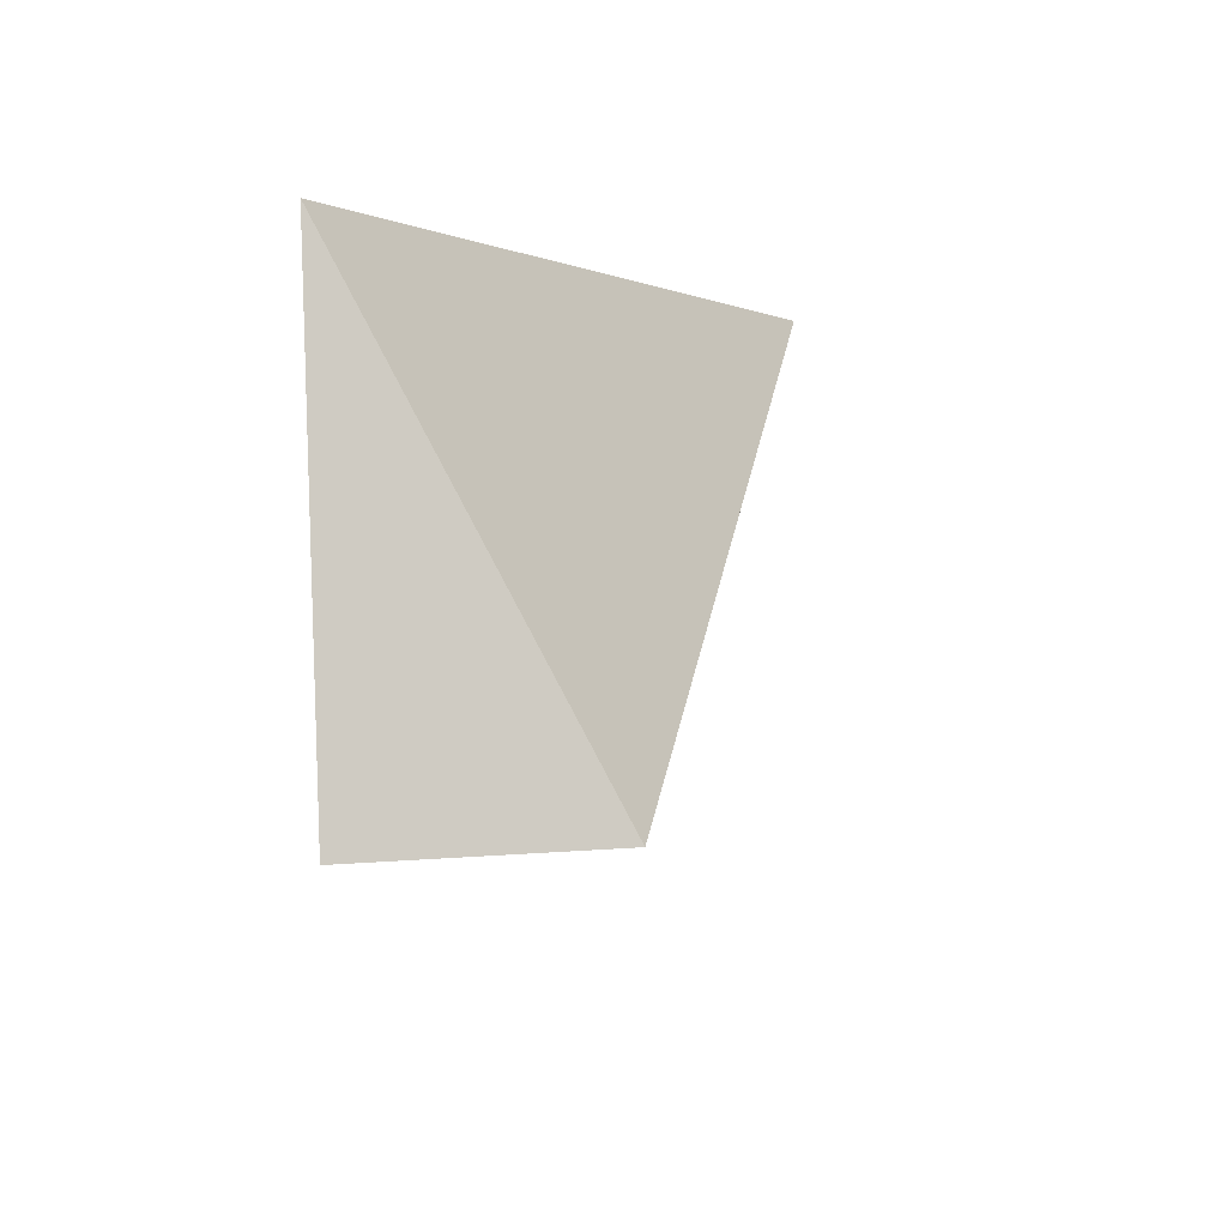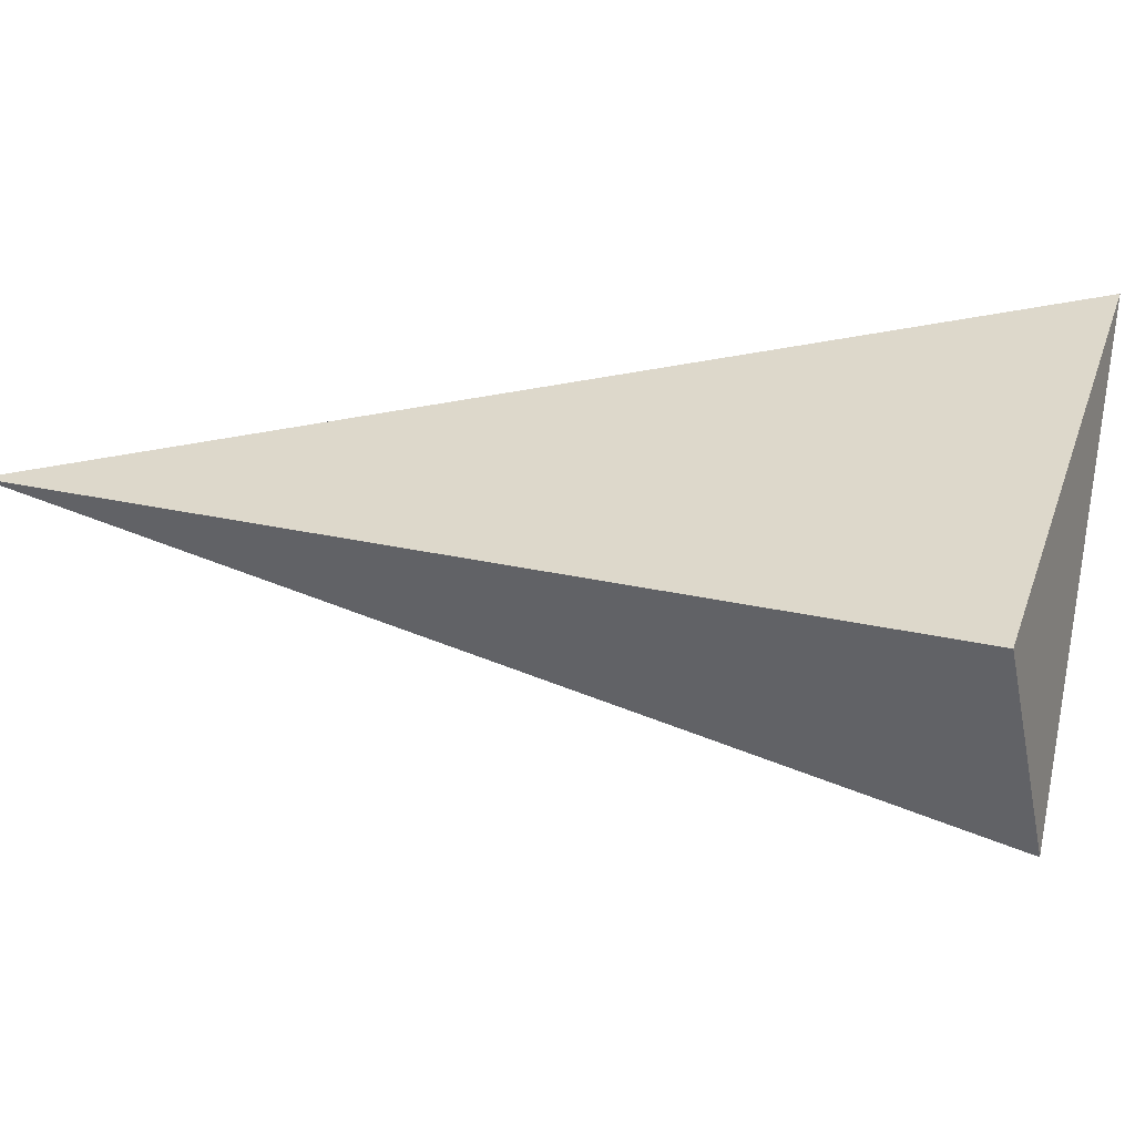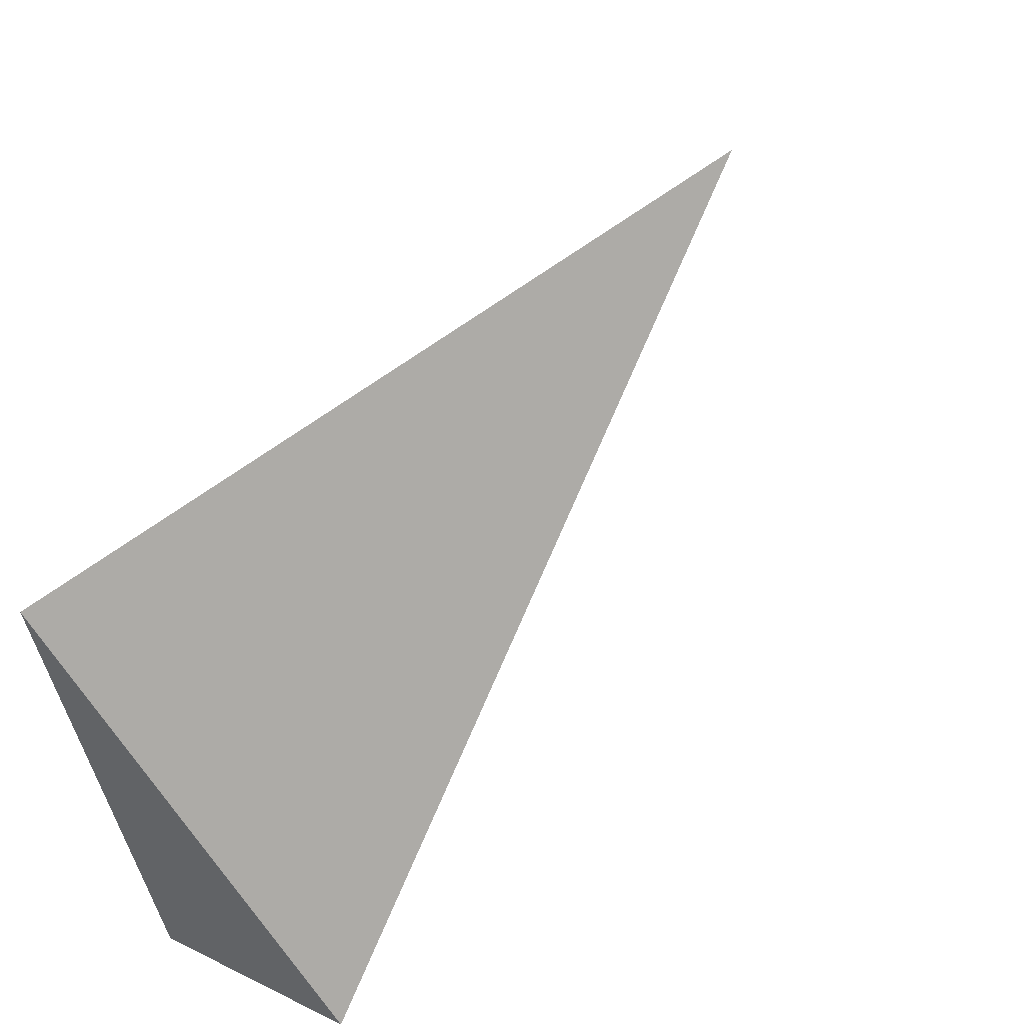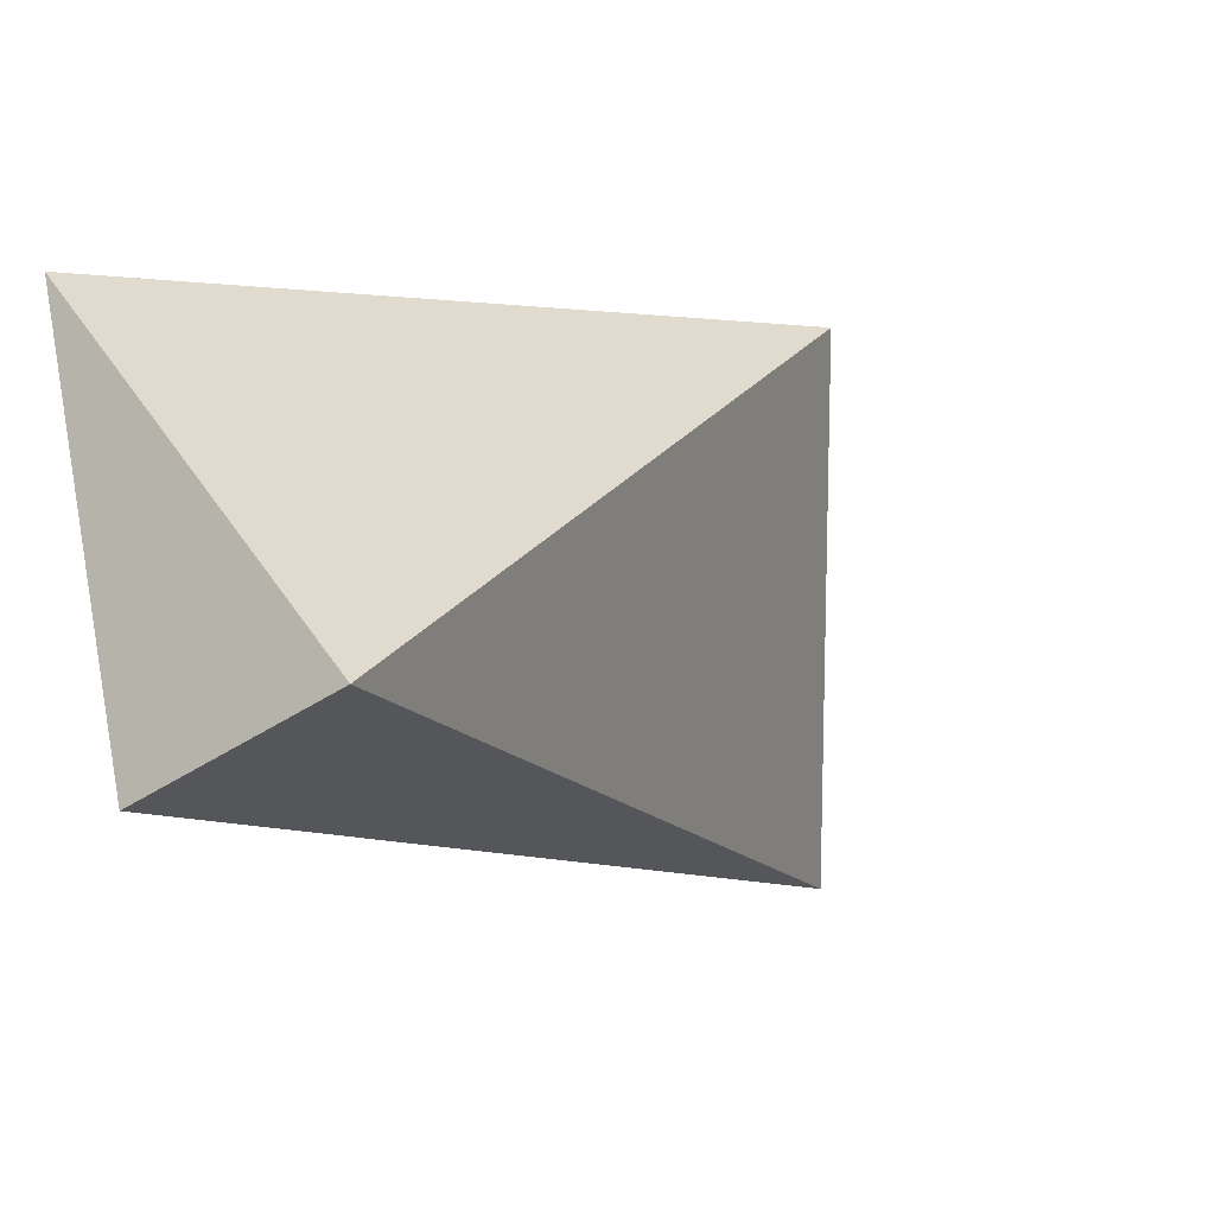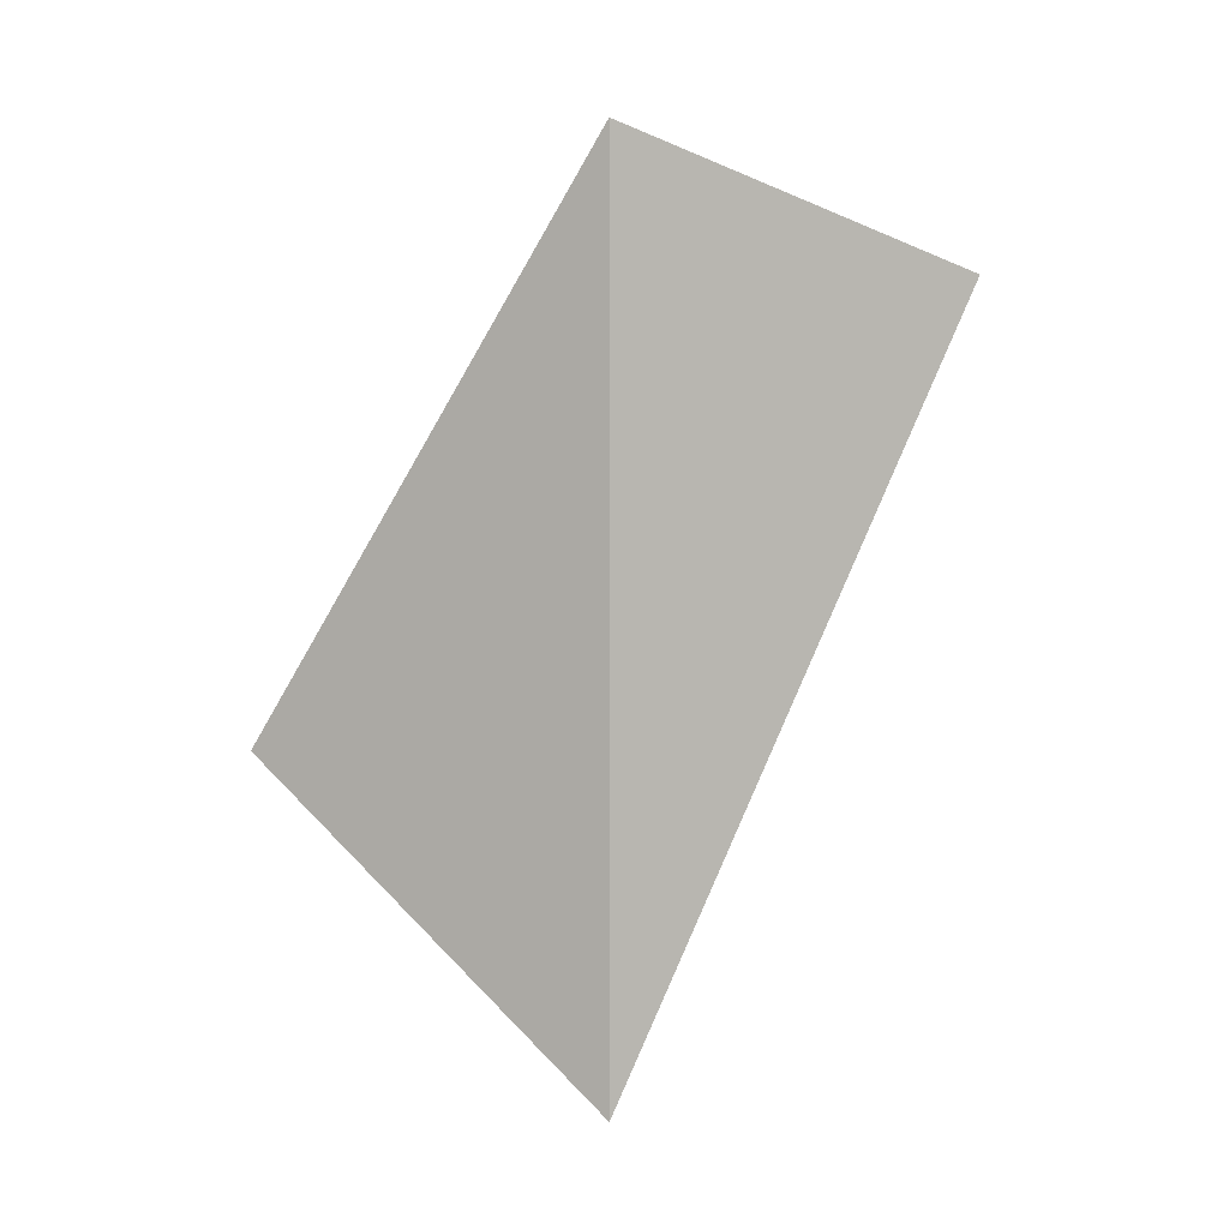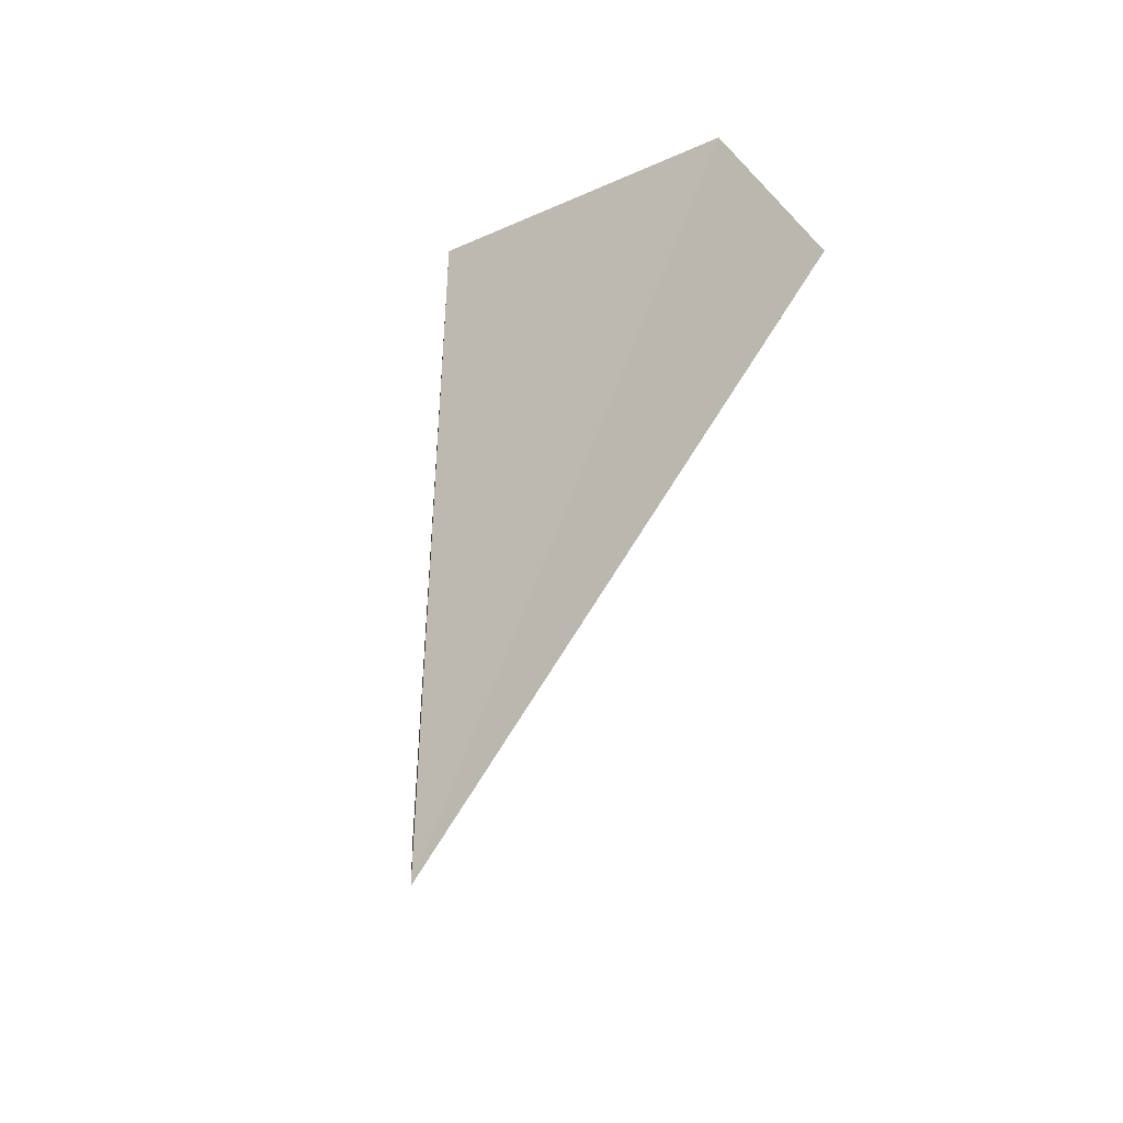
<metadata>
{"format":"obj","ext":"obj","renderer":"f3d","projection":"perspective","resolution":1024,"background":"white","views":[{"elev":-27.3,"azim":8.1,"up":"+Y"},{"elev":-51.5,"azim":-78.9,"up":"+Y"},{"elev":27.9,"azim":36.8,"up":"+Y"},{"elev":-41.9,"azim":38.8,"up":"+Y"},{"elev":5.9,"azim":-114.7,"up":"+Z"},{"elev":-44.0,"azim":-50.1,"up":"+Z"}]}
</metadata>
<code>
o Shape_IndexedFaceSet.022_Shape_IndexedFaceSet.16473
v -0.7281 0.6284 -0.02419
v -0.7372 0.6056 -0.008238
v -0.7304 0.6056 -0.008238
v -0.7372 0.6193 -0.03559
v -0.7372 0.6193 -0.00368
f 4 2 5
f 3 2 4
f 1 3 4
f 1 4 5
f 3 1 5
f 2 3 5

</code>
